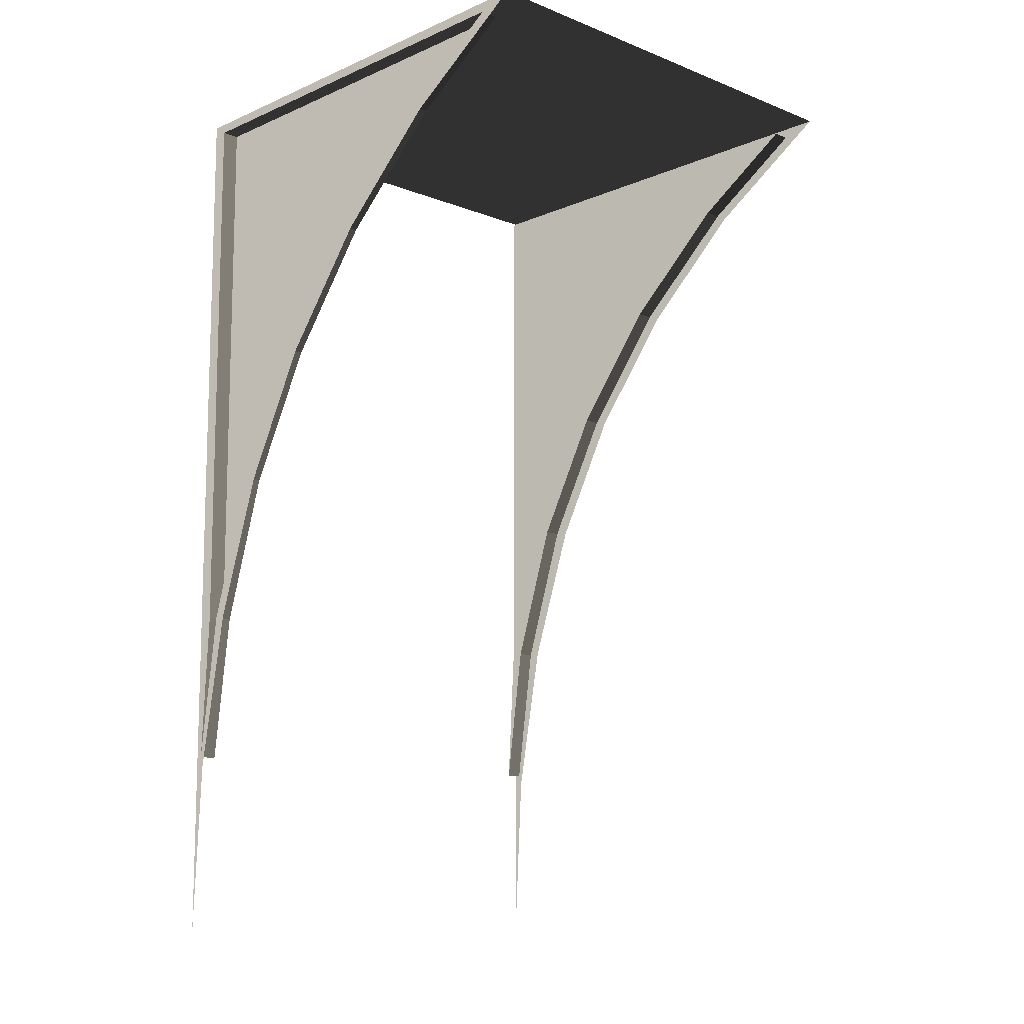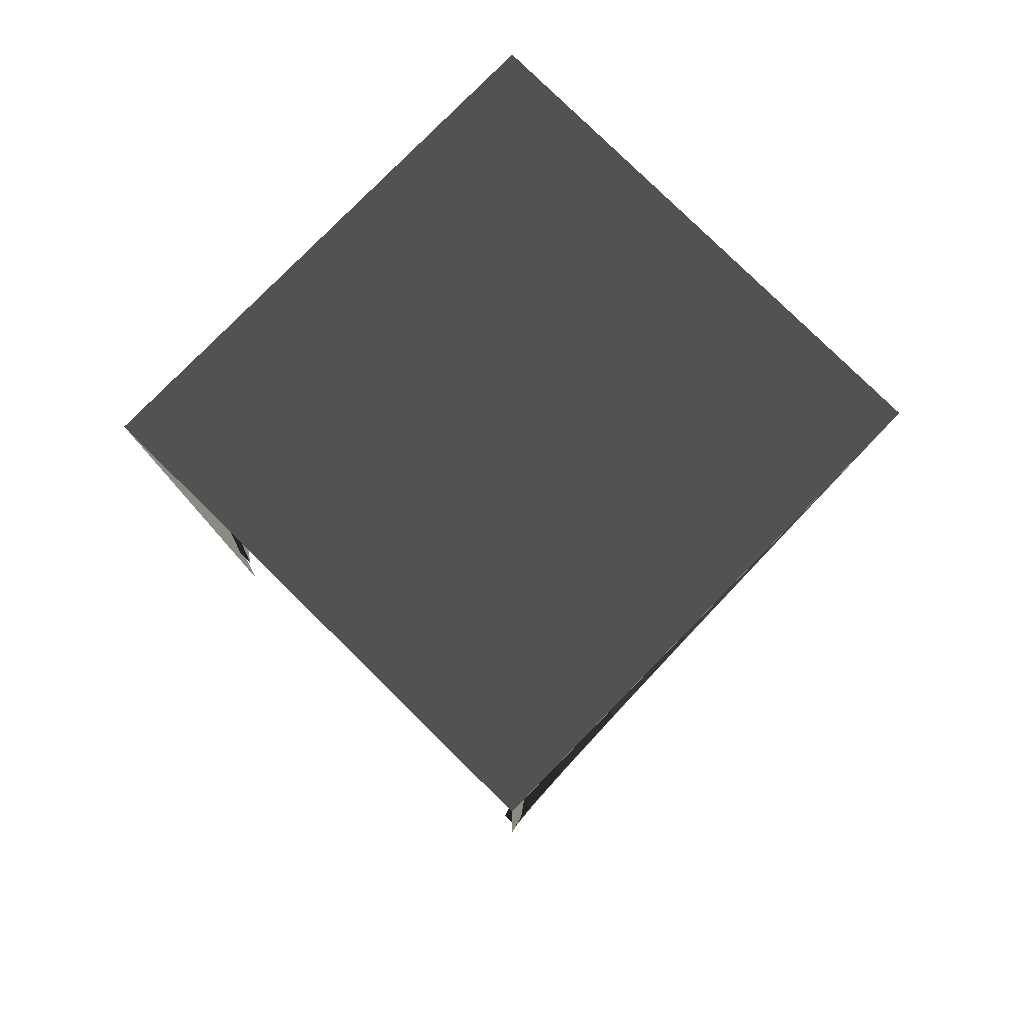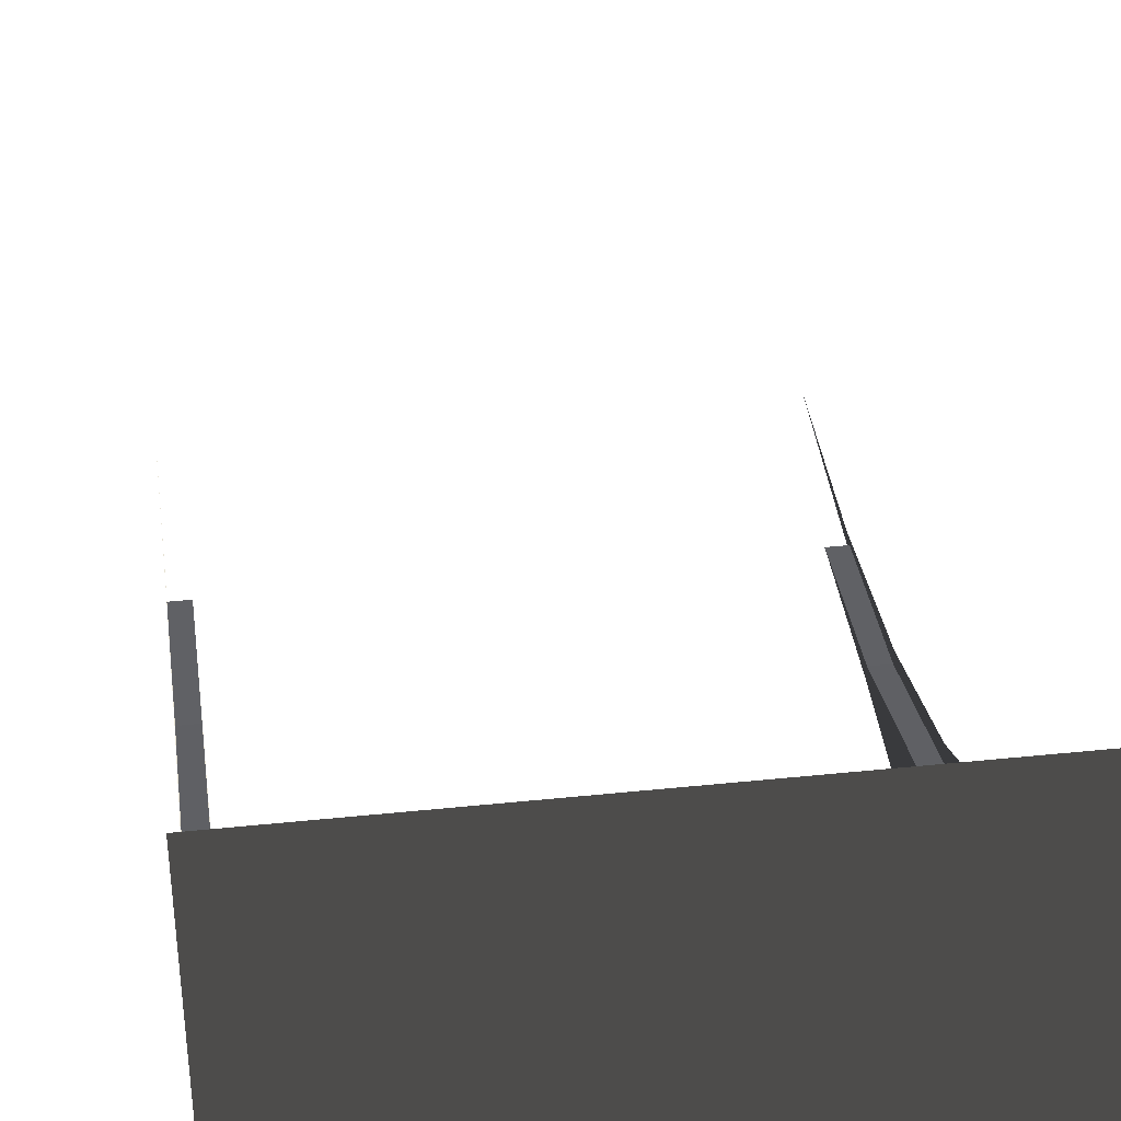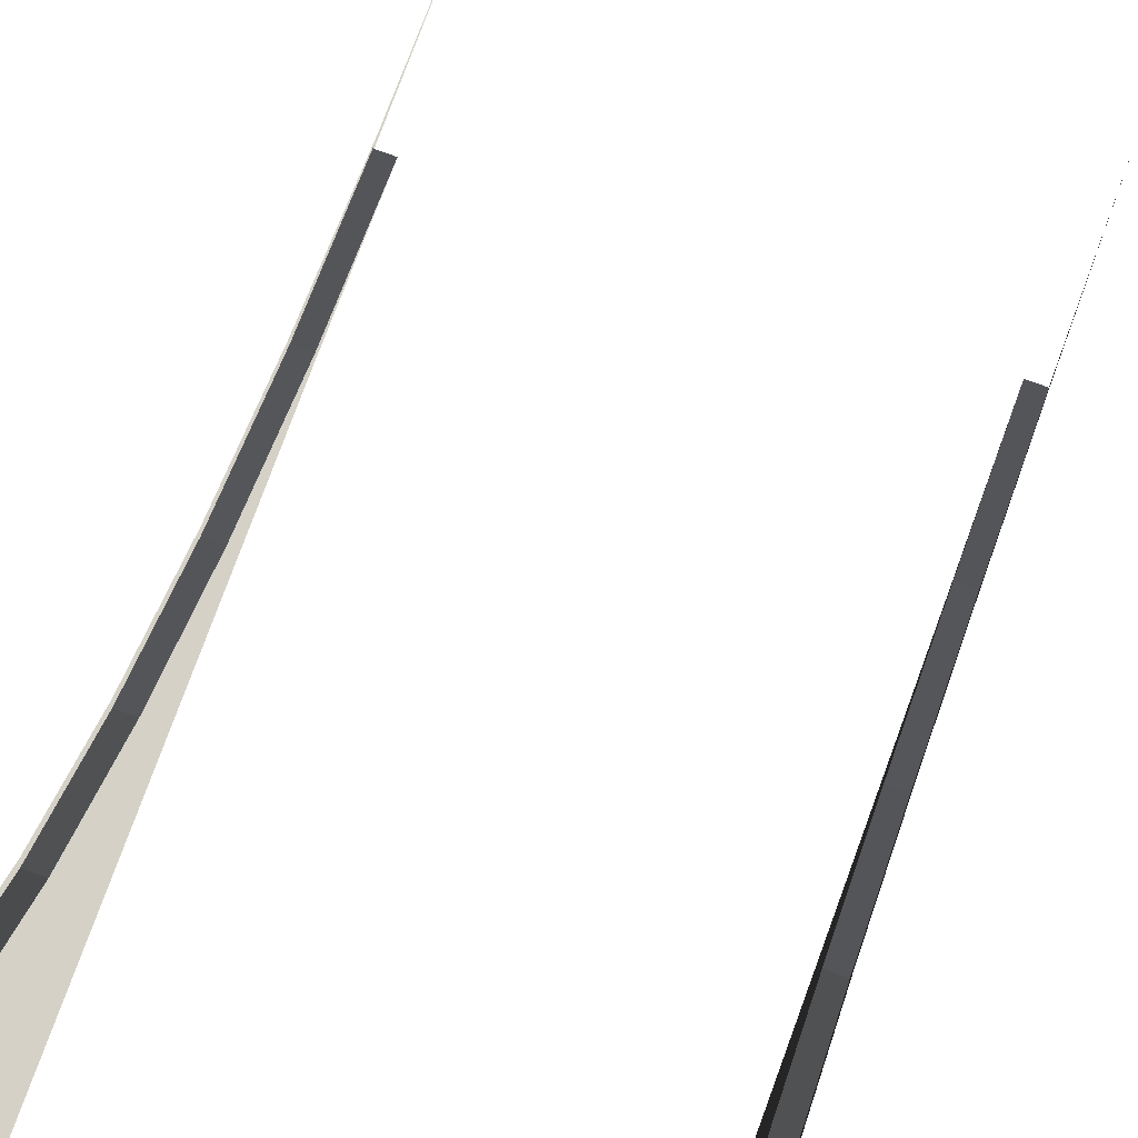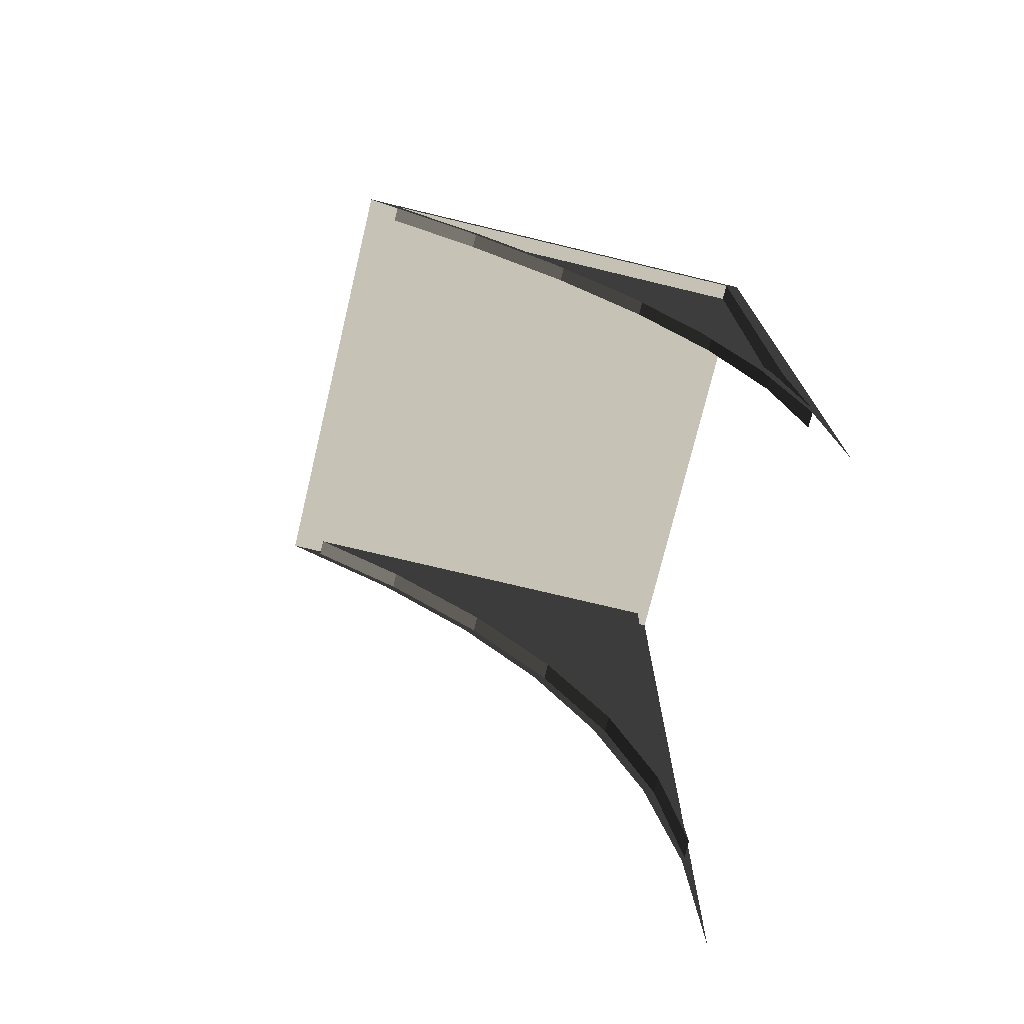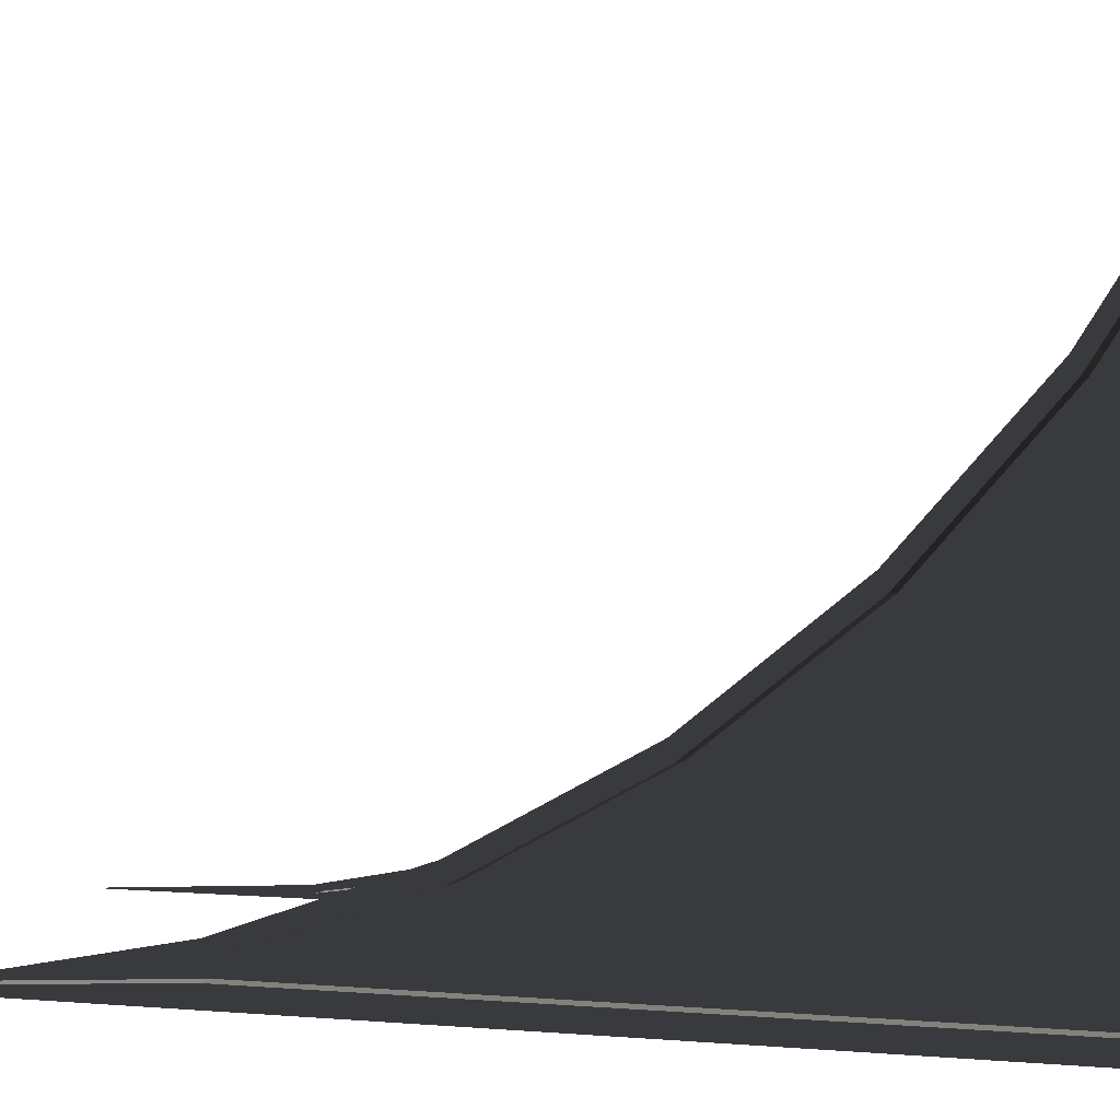
<metadata>
{"format":"obj","ext":"obj","renderer":"f3d","projection":"perspective","resolution":1024,"background":"white","views":[{"elev":-11.2,"azim":-43.7,"up":"+Y"},{"elev":79.7,"azim":-135.5,"up":"+Y"},{"elev":40.2,"azim":172.7,"up":"+Z"},{"elev":78.6,"azim":-159.8,"up":"+Z"},{"elev":-74.2,"azim":76.5,"up":"+Y"},{"elev":1.7,"azim":111.7,"up":"+Z"}]}
</metadata>
<code>
v 1.839 -2.146 -1.798
v 1.839 -2.146 -1.873
v 1.839 -3.491 -1.873
v 1.839 -2.071 -1.825
v 1.839 -0.911 -1.566
v 1.839 -0.9179 -1.662
v 1.839 -0.911 -1.873
v 1.839 -0.911 -1.757
v 1.839 0.2013 -1.757
v 1.839 0.2013 -1.873
v 1.839 1.198 -1.757
v 1.839 1.198 -1.873
v 1.839 2.078 -1.873
v 1.839 2.078 -1.757
v 1.839 2.842 -1.757
v 1.839 2.842 -1.873
v 1.839 3.416 -1.757
v 1.839 3.491 -1.873
v 1.839 3.416 1.6
v 1.839 3.491 1.873
v 1.839 2.842 0.8769
v 1.839 2.89 0.795
v 1.839 2.078 0.03753
v 1.839 2.119 -0.05801
v 1.839 1.198 -0.6517
v 1.839 1.225 -0.7541
v 1.839 0.2013 -1.184
v 1.839 0.2218 -1.293
v 1.703 -0.9179 -1.662
v 1.703 -0.911 -1.757
v 1.703 -2.071 -1.825
v 1.703 0.2013 -1.757
v 1.703 0.2218 -1.293
v 1.703 1.198 -1.757
v 1.703 1.225 -0.7541
v 1.703 2.078 -1.757
v 1.703 2.119 -0.05801
v 1.703 2.842 -1.757
v 1.703 2.89 0.795
v 1.703 3.416 -1.757
v 1.703 3.416 1.6
v 1.703 -2.071 -1.825
v 1.839 -2.071 -1.825
v 1.839 -0.9179 -1.662
v 1.703 -0.9179 -1.662
v 1.703 -0.911 -1.757
v 1.839 -0.911 -1.757
v 1.839 -2.071 -1.825
v 1.703 -2.071 -1.825
v 1.703 0.2013 -1.757
v 1.839 0.2013 -1.757
v 1.839 -0.911 -1.757
v 1.703 -0.911 -1.757
v 1.703 1.198 -1.757
v 1.839 1.198 -1.757
v 1.703 2.078 -1.757
v 1.839 2.078 -1.757
v 1.703 2.842 -1.757
v 1.839 2.842 -1.757
v 1.703 3.416 -1.757
v 1.839 3.416 -1.757
v 1.839 3.416 1.6
v 1.839 3.416 -1.757
v 1.703 3.416 -1.757
v 1.703 3.416 1.6
v 1.703 2.89 0.795
v 1.839 3.416 1.6
v 1.703 3.416 1.6
v 1.839 2.89 0.795
v 1.703 2.119 -0.05801
v 1.839 2.89 0.795
v 1.703 2.89 0.795
v 1.839 2.119 -0.05801
v 1.839 1.225 -0.7541
v 1.839 2.119 -0.05801
v 1.703 2.119 -0.05801
v 1.703 1.225 -0.7541
v 1.703 0.2218 -1.293
v 1.839 0.2218 -1.293
v 1.839 1.225 -0.7541
v 1.703 1.225 -0.7541
v 1.703 -0.9179 -1.662
v 1.839 -0.9179 -1.662
v 1.839 0.2218 -1.293
v 1.703 0.2218 -1.293
v 0.003414 3.491 -1.873
v 1.839 3.491 1.873
v 0.003414 3.491 1.873
v 1.839 3.491 -1.873
v -1.839 -2.146 -1.798
v -1.839 -3.491 -1.873
v -1.839 -2.146 -1.873
v -1.839 -2.071 -1.825
v -1.839 -0.911 -1.566
v -1.839 -0.9179 -1.662
v -1.839 -0.911 -1.873
v -1.839 -0.911 -1.757
v -1.839 0.2013 -1.757
v -1.839 0.2013 -1.873
v -1.839 1.198 -1.757
v -1.839 1.198 -1.873
v -1.839 2.078 -1.873
v -1.839 2.078 -1.757
v -1.839 2.842 -1.757
v -1.839 2.842 -1.873
v -1.839 3.416 -1.757
v -1.839 3.491 -1.873
v -1.839 3.416 1.6
v -1.839 3.491 1.873
v -1.839 2.842 0.8769
v -1.839 2.89 0.795
v -1.839 2.078 0.03753
v -1.839 2.119 -0.05801
v -1.839 1.198 -0.6517
v -1.839 1.225 -0.7541
v -1.839 0.2013 -1.184
v -1.839 0.2218 -1.293
v -1.703 -0.9179 -1.662
v -1.703 -2.071 -1.825
v -1.703 -0.911 -1.757
v -1.703 0.2013 -1.757
v -1.703 0.2218 -1.293
v -1.703 1.198 -1.757
v -1.703 1.225 -0.7541
v -1.703 2.078 -1.757
v -1.703 2.119 -0.05801
v -1.703 2.842 -1.757
v -1.703 2.89 0.795
v -1.703 3.416 -1.757
v -1.703 3.416 1.6
v -1.839 -2.071 -1.825
v -1.703 -2.071 -1.825
v -1.839 -0.9179 -1.662
v -1.703 -0.9179 -1.662
v -1.839 -0.911 -1.757
v -1.703 -0.911 -1.757
v -1.839 -2.071 -1.825
v -1.703 -2.071 -1.825
v -1.839 0.2013 -1.757
v -1.703 0.2013 -1.757
v -1.839 -0.911 -1.757
v -1.703 -0.911 -1.757
v -1.703 1.198 -1.757
v -1.839 1.198 -1.757
v -1.703 2.078 -1.757
v -1.839 2.078 -1.757
v -1.703 2.842 -1.757
v -1.839 2.842 -1.757
v -1.703 3.416 -1.757
v -1.839 3.416 -1.757
v -1.839 3.416 1.6
v -1.703 3.416 1.6
v -1.703 3.416 -1.757
v -1.839 3.416 -1.757
v -1.703 3.416 1.6
v -1.839 3.416 1.6
v -1.703 2.89 0.795
v -1.839 2.89 0.795
v -1.703 2.119 -0.05801
v -1.703 2.89 0.795
v -1.839 2.89 0.795
v -1.839 2.119 -0.05801
v -1.839 1.225 -0.7541
v -1.703 1.225 -0.7541
v -1.703 2.119 -0.05801
v -1.839 2.119 -0.05801
v -1.839 0.2218 -1.293
v -1.703 0.2218 -1.293
v -1.839 1.225 -0.7541
v -1.703 1.225 -0.7541
v -1.839 -0.9179 -1.662
v -1.703 -0.9179 -1.662
v -1.839 0.2218 -1.293
v -1.703 0.2218 -1.293
v 0.003414 3.491 1.873
v -1.839 3.491 1.873
v 0.003414 3.491 -1.873
v -1.839 3.491 -1.873
g Ramp1_(1)_1987_60
f 1 3 2
f 1 2 4
f 4 5 1
f 5 4 6
f 7 4 2
f 4 7 8
f 9 8 7
f 9 7 10
f 11 9 10
f 11 10 12
f 13 11 12
f 11 13 14
f 15 14 13
f 15 13 16
f 17 15 16
f 16 18 17
f 18 19 17
f 18 20 19
f 21 19 20
f 19 21 22
f 23 22 21
f 22 23 24
f 25 24 23
f 24 25 26
f 27 26 25
f 26 27 28
f 5 28 27
f 28 5 6
f 29 31 30
f 32 29 30
f 29 32 33
f 34 33 32
f 33 34 35
f 36 35 34
f 35 36 37
f 38 37 36
f 37 38 39
f 40 39 38
f 39 40 41
f 42 44 43
f 44 42 45
f 46 48 47
f 48 46 49
f 50 52 51
f 52 50 53
f 51 54 50
f 54 51 55
f 55 56 54
f 56 55 57
f 57 58 56
f 58 57 59
f 59 60 58
f 60 59 61
f 62 64 63
f 64 62 65
f 66 68 67
f 67 69 66
f 70 72 71
f 71 73 70
f 74 76 75
f 76 74 77
f 78 80 79
f 80 78 81
f 82 84 83
f 84 82 85
f 86 88 87
f 87 89 86
f 90 92 91
f 90 93 92
f 90 94 93
f 95 93 94
f 93 96 92
f 96 93 97
f 98 96 97
f 96 98 99
f 100 99 98
f 99 100 101
f 100 102 101
f 102 100 103
f 104 102 103
f 102 104 105
f 106 105 104
f 105 106 107
f 108 107 106
f 109 107 108
f 108 110 109
f 110 108 111
f 111 112 110
f 112 111 113
f 113 114 112
f 114 113 115
f 115 116 114
f 116 115 117
f 117 94 116
f 94 117 95
f 118 120 119
f 118 121 120
f 121 118 122
f 122 123 121
f 123 122 124
f 124 125 123
f 125 124 126
f 126 127 125
f 127 126 128
f 128 129 127
f 129 128 130
f 131 133 132
f 132 133 134
f 135 137 136
f 136 137 138
f 139 141 140
f 140 141 142
f 143 139 140
f 144 139 143
f 145 144 143
f 146 144 145
f 147 146 145
f 148 146 147
f 149 148 147
f 150 148 149
f 151 153 152
f 153 151 154
f 155 157 156
f 156 157 158
f 159 161 160
f 161 159 162
f 163 165 164
f 165 163 166
f 167 169 168
f 168 169 170
f 171 173 172
f 172 173 174
f 175 177 176
f 176 177 178

</code>
